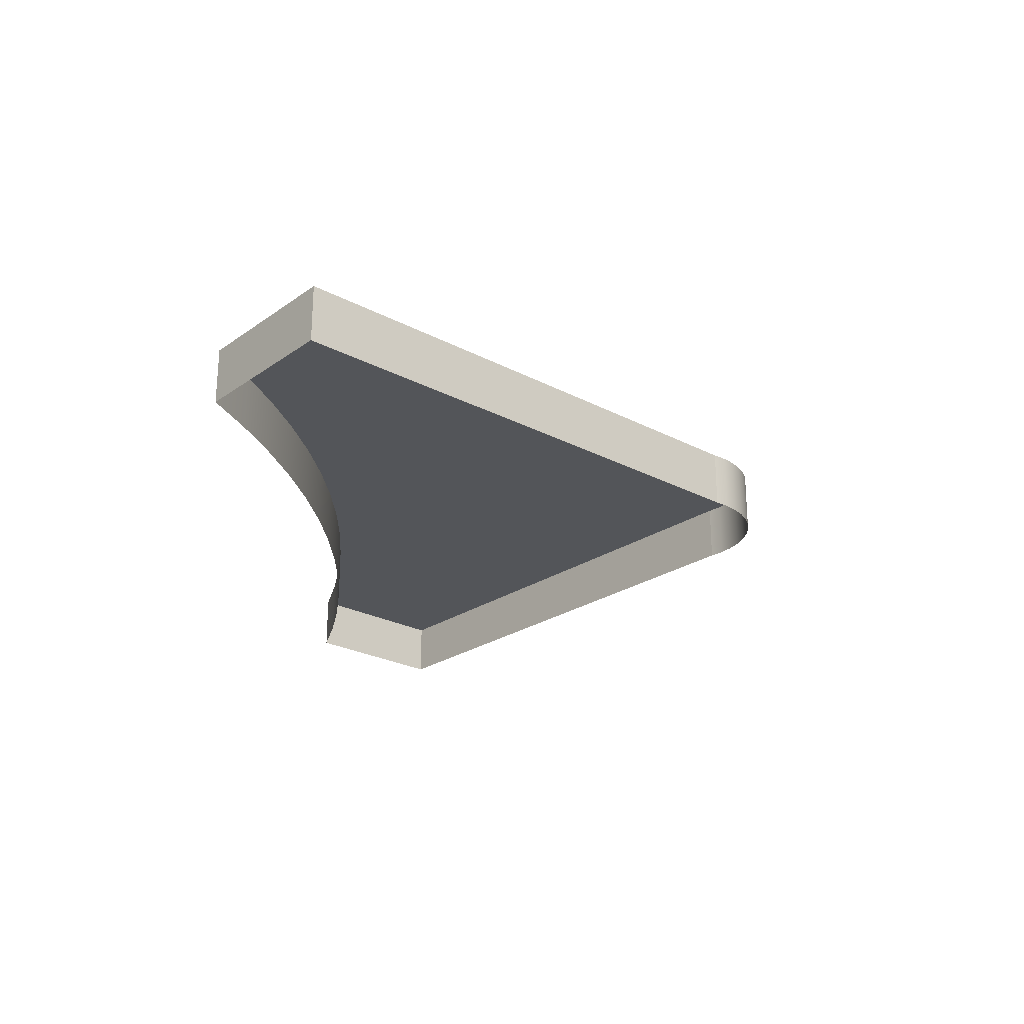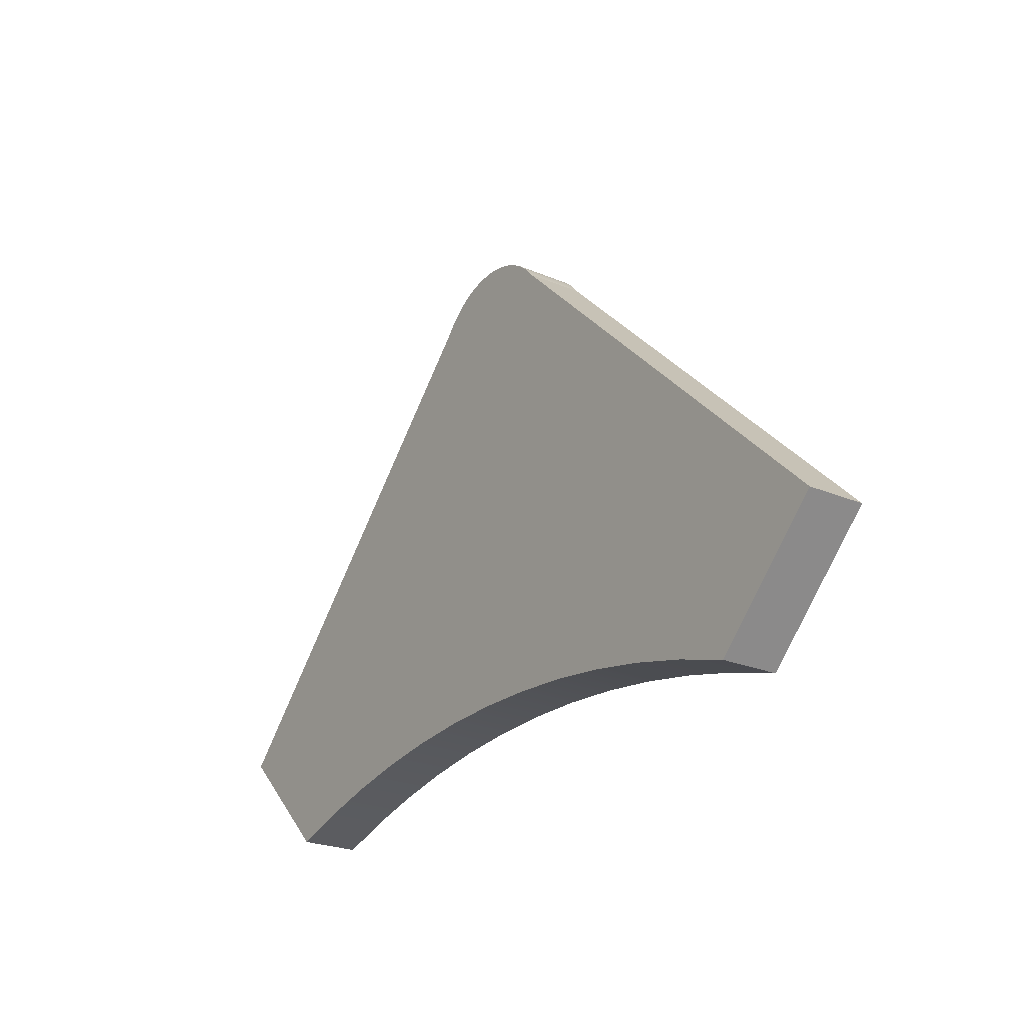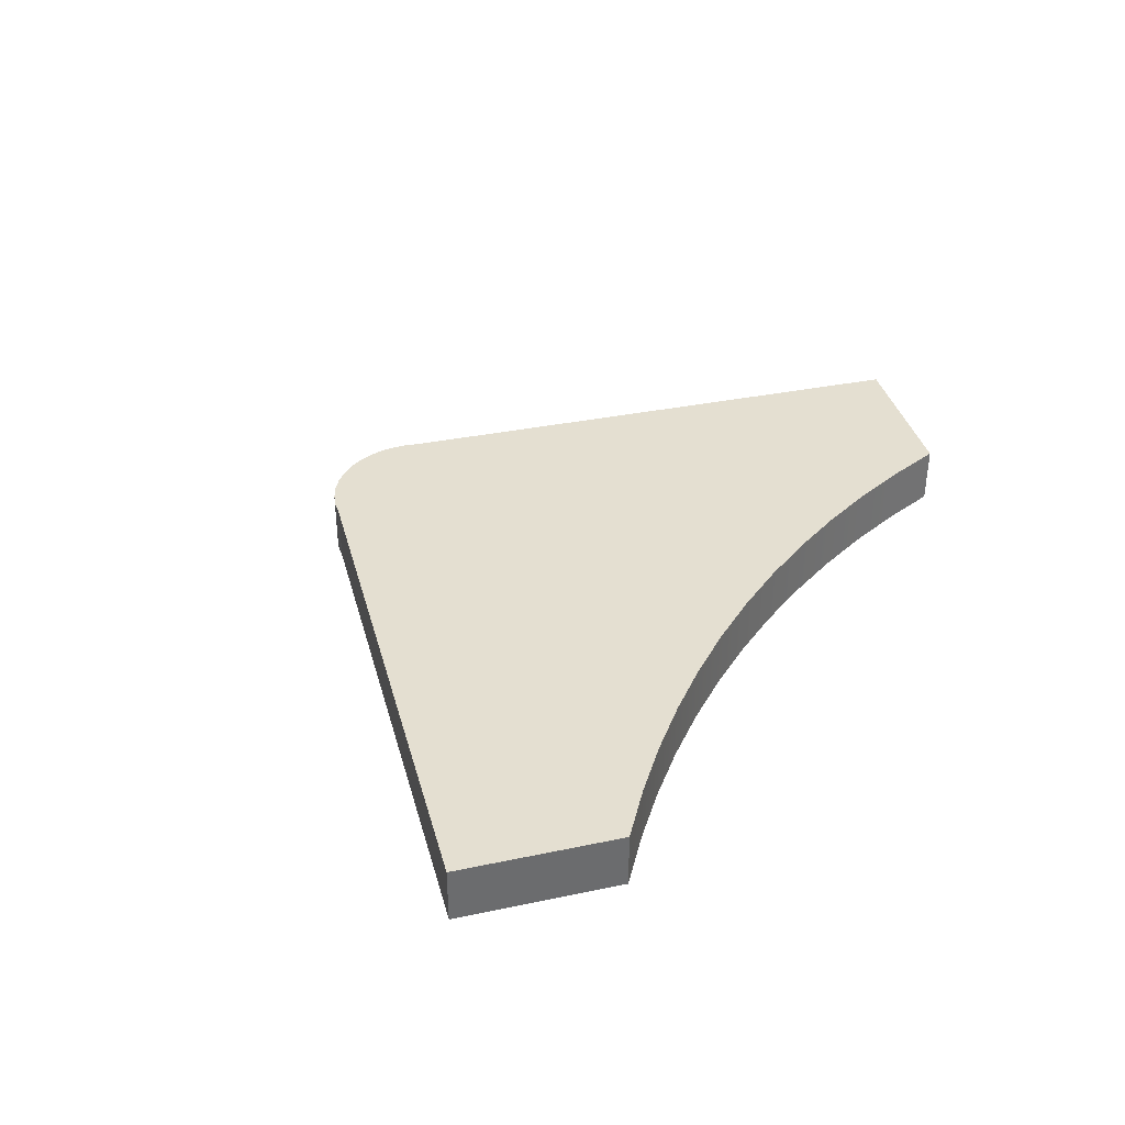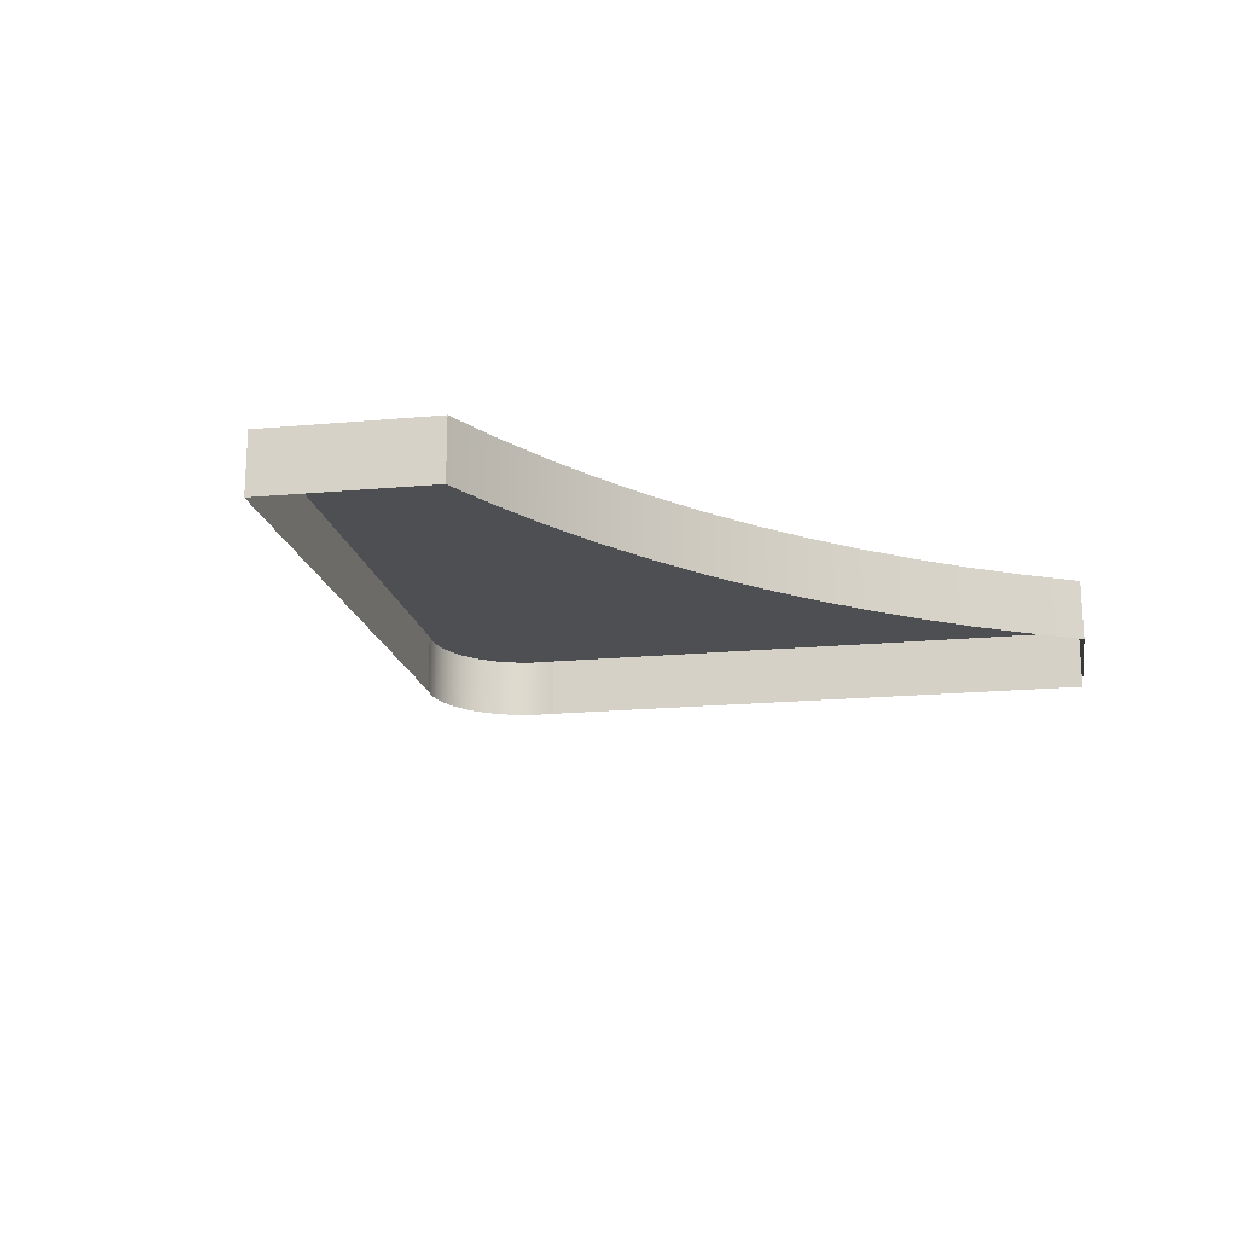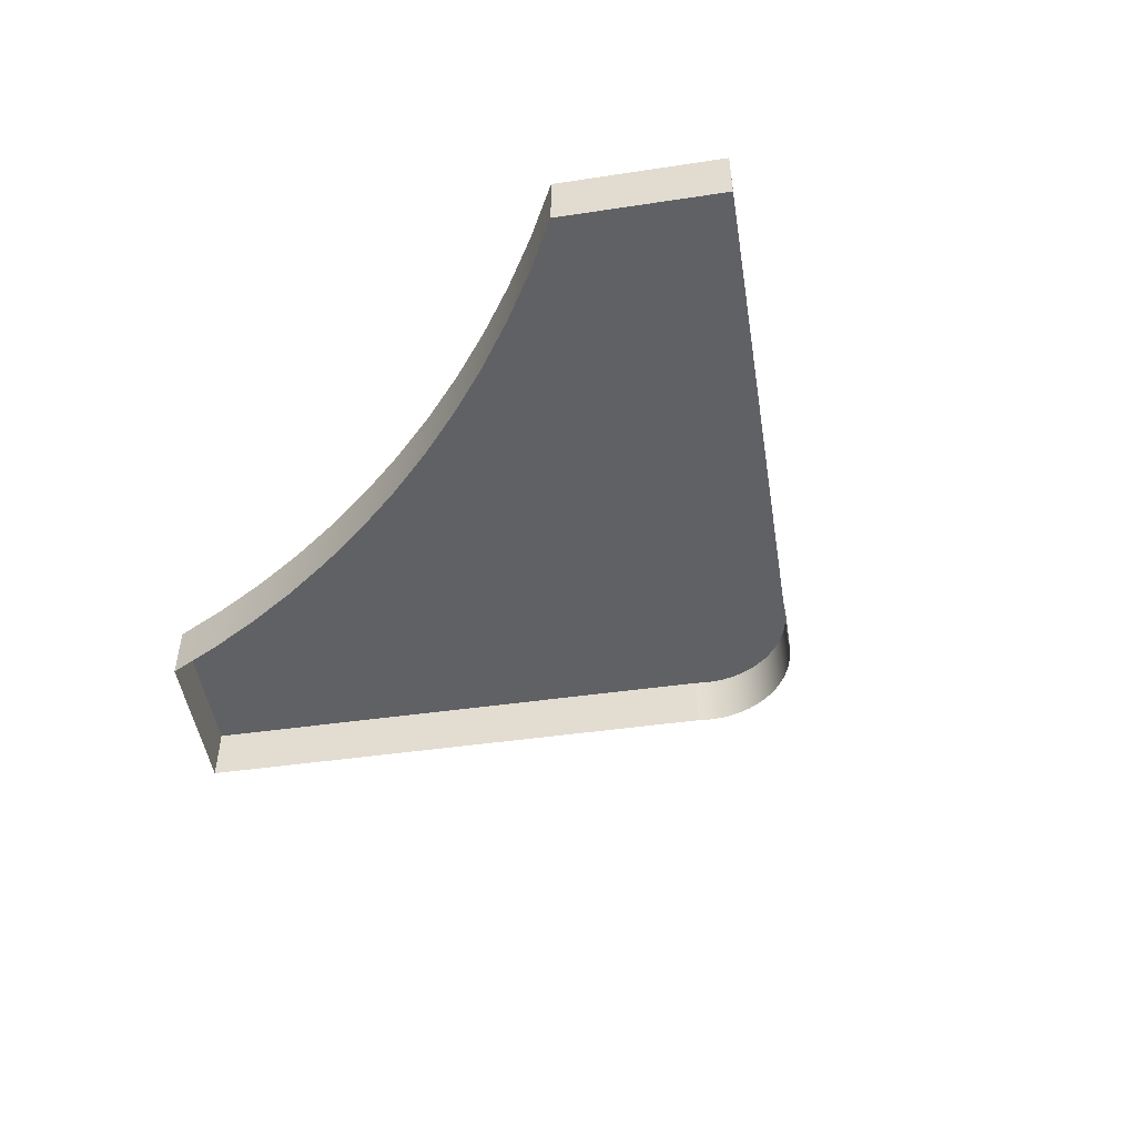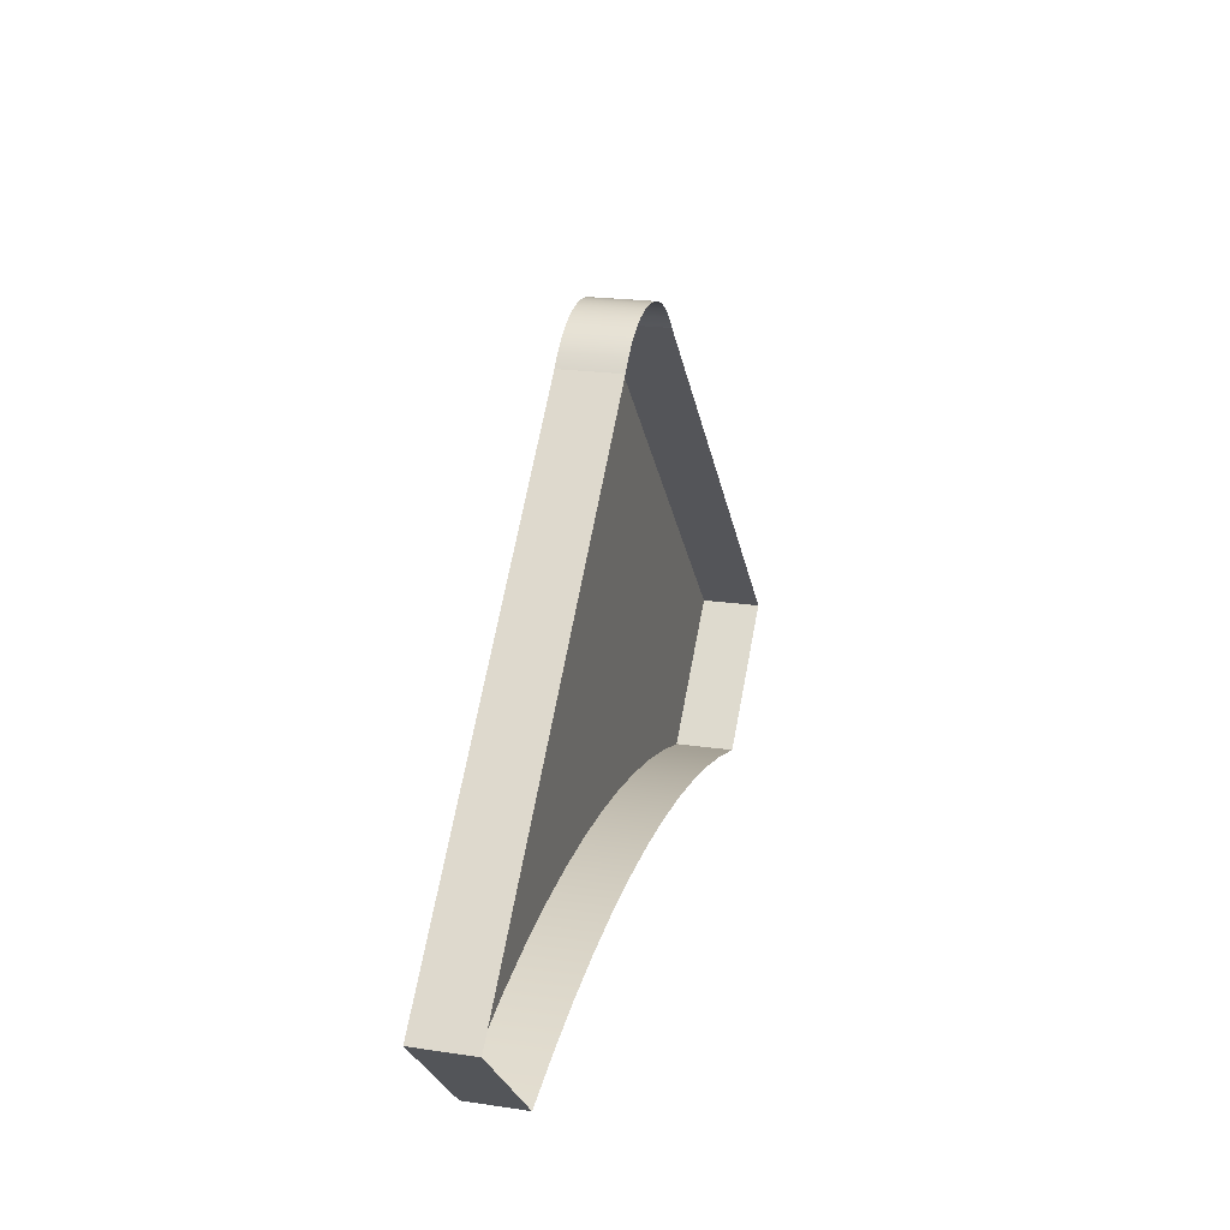
<metadata>
{"format":"obj","ext":"obj","renderer":"f3d","projection":"perspective","resolution":1024,"background":"white","views":[{"elev":-24.1,"azim":93.6,"up":"+Z"},{"elev":-24.3,"azim":55.2,"up":"+Y"},{"elev":36.8,"azim":-59.7,"up":"+Z"},{"elev":-18.2,"azim":-34.5,"up":"+Z"},{"elev":-48.5,"azim":54.1,"up":"+Z"},{"elev":20.8,"azim":105.1,"up":"+Y"}]}
</metadata>
<code>
o 3dw.61c6c6a47e5b9d34496c7671bf276db5/Model/distancia1/distancia/mesh1/mesh1-geometry/material_2/component_22#mesh1-geometry
v -0.07558 0.1577 0.0737
v -0.01205 0.2215 0.0832
v -0.01205 0.2215 0.0737
v -0.01205 0.2215 0.0832
v -0.07558 0.1577 0.0737
v -0.07558 0.1577 0.0832
v -0.07558 0.1577 0.0737
v -0.05658 0.139 0.0832
v -0.07558 0.1577 0.0832
v -0.05658 0.139 0.0832
v -0.07558 0.1577 0.0737
v -0.05658 0.139 0.0737
v -0.05658 0.139 0.0737
v -0.04734 0.1418 0.0832
v -0.05658 0.139 0.0832
v -0.04734 0.1418 0.0832
v -0.05658 0.139 0.0737
v -0.04734 0.1418 0.0737
v -0.02847 0.146 0.0832
v -0.03796 0.1441 0.0737
v -0.02847 0.146 0.0737
v -0.03796 0.1441 0.0737
v -0.02847 0.146 0.0832
v -0.03796 0.1441 0.0832
v -0.01205 0.2215 0.0832
v -0.03796 0.1441 0.0832
v -0.02847 0.146 0.0832
v -0.01205 0.2215 0.0832
v -0.04734 0.1418 0.0832
v -0.03796 0.1441 0.0832
v -0.01205 0.2215 0.0832
v -0.05658 0.139 0.0832
v -0.04734 0.1418 0.0832
v -0.05658 0.139 0.0832
v -0.01205 0.2215 0.0832
v -0.07558 0.1577 0.0832
v -0.04734 0.1418 0.0737
v -0.03796 0.1441 0.0832
v -0.04734 0.1418 0.0832
v -0.03796 0.1441 0.0832
v -0.04734 0.1418 0.0737
v -0.03796 0.1441 0.0737
v -0.01205 0.2215 0.0832
v -0.02847 0.146 0.0832
v -0.01889 0.1473 0.0832
v -0.02847 0.146 0.0737
v -0.01889 0.1473 0.0832
v -0.02847 0.146 0.0832
v -0.01889 0.1473 0.0832
v -0.02847 0.146 0.0737
v -0.01889 0.1473 0.0737
v -0.01889 0.1473 0.0737
v -0.009252 0.1481 0.0832
v -0.01889 0.1473 0.0832
v -0.009252 0.1481 0.0832
v -0.01889 0.1473 0.0737
v -0.009252 0.1481 0.0737
v 0.01008 0.1481 0.0832
v 0.000411 0.1483 0.0737
v 0.01008 0.1481 0.0737
v 0.000411 0.1483 0.0737
v 0.01008 0.1481 0.0832
v 0.000411 0.1483 0.0832
v 0.000411 0.2277 0.0832
v 0.000411 0.1483 0.0832
v 0.01008 0.1481 0.0832
v -0.001988 0.2275 0.0832
v 0.000411 0.1483 0.0832
v 0.000411 0.2277 0.0832
v -0.004331 0.227 0.0832
v 0.000411 0.1483 0.0832
v -0.001988 0.2275 0.0832
v -0.006559 0.2261 0.0832
v 0.000411 0.1483 0.0832
v -0.004331 0.227 0.0832
v -0.00862 0.2248 0.0832
v 0.000411 0.1483 0.0832
v -0.006559 0.2261 0.0832
v -0.00862 0.2248 0.0832
v -0.009252 0.1481 0.0832
v 0.000411 0.1483 0.0832
v -0.01047 0.2233 0.0832
v -0.009252 0.1481 0.0832
v -0.00862 0.2248 0.0832
v -0.01205 0.2215 0.0832
v -0.009252 0.1481 0.0832
v -0.01047 0.2233 0.0832
v -0.01205 0.2215 0.0832
v -0.01889 0.1473 0.0832
v -0.009252 0.1481 0.0832
v -0.01047 0.2233 0.0832
v -0.01205 0.2215 0.0737
v -0.01205 0.2215 0.0832
v -0.01205 0.2215 0.0737
v -0.01047 0.2233 0.0832
v -0.01047 0.2233 0.0737
v -0.01047 0.2233 0.0832
v -0.00862 0.2248 0.0737
v -0.01047 0.2233 0.0737
v -0.00862 0.2248 0.0737
v -0.01047 0.2233 0.0832
v -0.00862 0.2248 0.0832
v -0.00862 0.2248 0.0832
v -0.006559 0.2261 0.0737
v -0.00862 0.2248 0.0737
v -0.006559 0.2261 0.0737
v -0.00862 0.2248 0.0832
v -0.006559 0.2261 0.0832
v -0.006559 0.2261 0.0832
v -0.004331 0.227 0.0737
v -0.006559 0.2261 0.0737
v -0.004331 0.227 0.0737
v -0.006559 0.2261 0.0832
v -0.004331 0.227 0.0832
v -0.004331 0.227 0.0832
v -0.001988 0.2275 0.0737
v -0.004331 0.227 0.0737
v -0.001988 0.2275 0.0737
v -0.004331 0.227 0.0832
v -0.001988 0.2275 0.0832
v -0.001988 0.2275 0.0832
v 0.000411 0.2277 0.0737
v -0.001988 0.2275 0.0737
v 0.000411 0.2277 0.0737
v -0.001988 0.2275 0.0832
v 0.000411 0.2277 0.0832
v 0.000411 0.2277 0.0832
v 0.002811 0.2275 0.0737
v 0.000411 0.2277 0.0737
v 0.002811 0.2275 0.0737
v 0.000411 0.2277 0.0832
v 0.002811 0.2275 0.0832
v 0.000411 0.2277 0.0832
v 0.01008 0.1481 0.0832
v 0.002811 0.2275 0.0832
v 0.002811 0.2275 0.0832
v 0.01008 0.1481 0.0832
v 0.005153 0.227 0.0832
v 0.005153 0.227 0.0832
v 0.01008 0.1481 0.0832
v 0.007382 0.2261 0.0832
v 0.007382 0.2261 0.0832
v 0.01008 0.1481 0.0832
v 0.009443 0.2248 0.0832
v 0.009443 0.2248 0.0832
v 0.01008 0.1481 0.0832
v 0.01129 0.2233 0.0832
v 0.01129 0.2233 0.0832
v 0.01008 0.1481 0.0832
v 0.01971 0.1473 0.0832
v 0.01008 0.1481 0.0737
v 0.01971 0.1473 0.0832
v 0.01008 0.1481 0.0832
v 0.01971 0.1473 0.0832
v 0.01008 0.1481 0.0737
v 0.01971 0.1473 0.0737
v 0.01971 0.1473 0.0737
v 0.02929 0.146 0.0832
v 0.01971 0.1473 0.0832
v 0.02929 0.146 0.0832
v 0.01971 0.1473 0.0737
v 0.02929 0.146 0.0737
v 0.02929 0.146 0.0737
v 0.03878 0.1441 0.0832
v 0.02929 0.146 0.0832
v 0.03878 0.1441 0.0832
v 0.02929 0.146 0.0737
v 0.03878 0.1441 0.0737
v 0.0764 0.1577 0.0832
v 0.0574 0.139 0.0737
v 0.0764 0.1577 0.0737
v 0.0574 0.139 0.0737
v 0.0764 0.1577 0.0832
v 0.0574 0.139 0.0832
v 0.0764 0.1577 0.0832
v 0.04816 0.1418 0.0832
v 0.0574 0.139 0.0832
v 0.0764 0.1577 0.0832
v 0.03878 0.1441 0.0832
v 0.04816 0.1418 0.0832
v 0.0764 0.1577 0.0832
v 0.02929 0.146 0.0832
v 0.03878 0.1441 0.0832
v 0.0764 0.1577 0.0832
v 0.01971 0.1473 0.0832
v 0.02929 0.146 0.0832
v 0.01287 0.2215 0.0832
v 0.01971 0.1473 0.0832
v 0.0764 0.1577 0.0832
v 0.01129 0.2233 0.0832
v 0.01971 0.1473 0.0832
v 0.01287 0.2215 0.0832
v 0.01287 0.2215 0.0832
v 0.01129 0.2233 0.0737
v 0.01129 0.2233 0.0832
v 0.01129 0.2233 0.0737
v 0.01287 0.2215 0.0832
v 0.01287 0.2215 0.0737
v 0.0764 0.1577 0.0832
v 0.01287 0.2215 0.0737
v 0.01287 0.2215 0.0832
v 0.01287 0.2215 0.0737
v 0.0764 0.1577 0.0832
v 0.0764 0.1577 0.0737
v 0.01129 0.2233 0.0737
v 0.009443 0.2248 0.0832
v 0.01129 0.2233 0.0832
v 0.009443 0.2248 0.0832
v 0.01129 0.2233 0.0737
v 0.009443 0.2248 0.0737
v 0.009443 0.2248 0.0737
v 0.007382 0.2261 0.0832
v 0.009443 0.2248 0.0832
v 0.007382 0.2261 0.0832
v 0.009443 0.2248 0.0737
v 0.007382 0.2261 0.0737
v 0.007382 0.2261 0.0737
v 0.005153 0.227 0.0832
v 0.007382 0.2261 0.0832
v 0.005153 0.227 0.0832
v 0.007382 0.2261 0.0737
v 0.005153 0.227 0.0737
v 0.005153 0.227 0.0737
v 0.002811 0.2275 0.0832
v 0.005153 0.227 0.0832
v 0.002811 0.2275 0.0832
v 0.005153 0.227 0.0737
v 0.002811 0.2275 0.0737
v 0.03878 0.1441 0.0737
v 0.04816 0.1418 0.0832
v 0.03878 0.1441 0.0832
v 0.04816 0.1418 0.0832
v 0.03878 0.1441 0.0737
v 0.04816 0.1418 0.0737
v 0.04816 0.1418 0.0737
v 0.0574 0.139 0.0832
v 0.04816 0.1418 0.0832
v 0.0574 0.139 0.0832
v 0.04816 0.1418 0.0737
v 0.0574 0.139 0.0737
v -0.009252 0.1481 0.0737
v 0.000411 0.1483 0.0832
v -0.009252 0.1481 0.0832
v 0.000411 0.1483 0.0832
v -0.009252 0.1481 0.0737
v 0.000411 0.1483 0.0737
f 1 2 3
f 3 2 1
f 4 5 6
f 6 5 4
f 7 8 9
f 9 8 7
f 10 11 12
f 12 11 10
f 13 14 15
f 15 14 13
f 16 17 18
f 18 17 16
f 19 20 21
f 21 20 19
f 22 23 24
f 24 23 22
f 25 26 27
f 27 26 25
f 28 29 30
f 30 29 28
f 31 32 33
f 33 32 31
f 34 35 36
f 36 35 34
f 37 38 39
f 39 38 37
f 40 41 42
f 42 41 40
f 43 44 45
f 45 44 43
f 46 47 48
f 48 47 46
f 49 50 51
f 51 50 49
f 52 53 54
f 54 53 52
f 55 56 57
f 57 56 55
f 58 59 60
f 60 59 58
f 61 62 63
f 63 62 61
f 64 65 66
f 66 65 64
f 67 68 69
f 69 68 67
f 70 71 72
f 72 71 70
f 73 74 75
f 75 74 73
f 76 77 78
f 78 77 76
f 79 80 81
f 81 80 79
f 82 83 84
f 84 83 82
f 85 86 87
f 87 86 85
f 88 89 90
f 90 89 88
f 91 92 93
f 93 92 91
f 94 95 96
f 96 95 94
f 97 98 99
f 99 98 97
f 100 101 102
f 102 101 100
f 103 104 105
f 105 104 103
f 106 107 108
f 108 107 106
f 109 110 111
f 111 110 109
f 112 113 114
f 114 113 112
f 115 116 117
f 117 116 115
f 118 119 120
f 120 119 118
f 121 122 123
f 123 122 121
f 124 125 126
f 126 125 124
f 127 128 129
f 129 128 127
f 130 131 132
f 132 131 130
f 133 134 135
f 135 134 133
f 136 137 138
f 138 137 136
f 139 140 141
f 141 140 139
f 142 143 144
f 144 143 142
f 145 146 147
f 147 146 145
f 148 149 150
f 150 149 148
f 151 152 153
f 153 152 151
f 154 155 156
f 156 155 154
f 157 158 159
f 159 158 157
f 160 161 162
f 162 161 160
f 163 164 165
f 165 164 163
f 166 167 168
f 168 167 166
f 169 170 171
f 171 170 169
f 172 173 174
f 174 173 172
f 175 176 177
f 177 176 175
f 178 179 180
f 180 179 178
f 181 182 183
f 183 182 181
f 184 185 186
f 186 185 184
f 187 188 189
f 189 188 187
f 190 191 192
f 192 191 190
f 193 194 195
f 195 194 193
f 196 197 198
f 198 197 196
f 199 200 201
f 201 200 199
f 202 203 204
f 204 203 202
f 205 206 207
f 207 206 205
f 208 209 210
f 210 209 208
f 211 212 213
f 213 212 211
f 214 215 216
f 216 215 214
f 217 218 219
f 219 218 217
f 220 221 222
f 222 221 220
f 223 224 225
f 225 224 223
f 226 227 228
f 228 227 226
f 229 230 231
f 231 230 229
f 232 233 234
f 234 233 232
f 235 236 237
f 237 236 235
f 238 239 240
f 240 239 238
f 241 242 243
f 243 242 241
f 244 245 246
f 246 245 244

</code>
